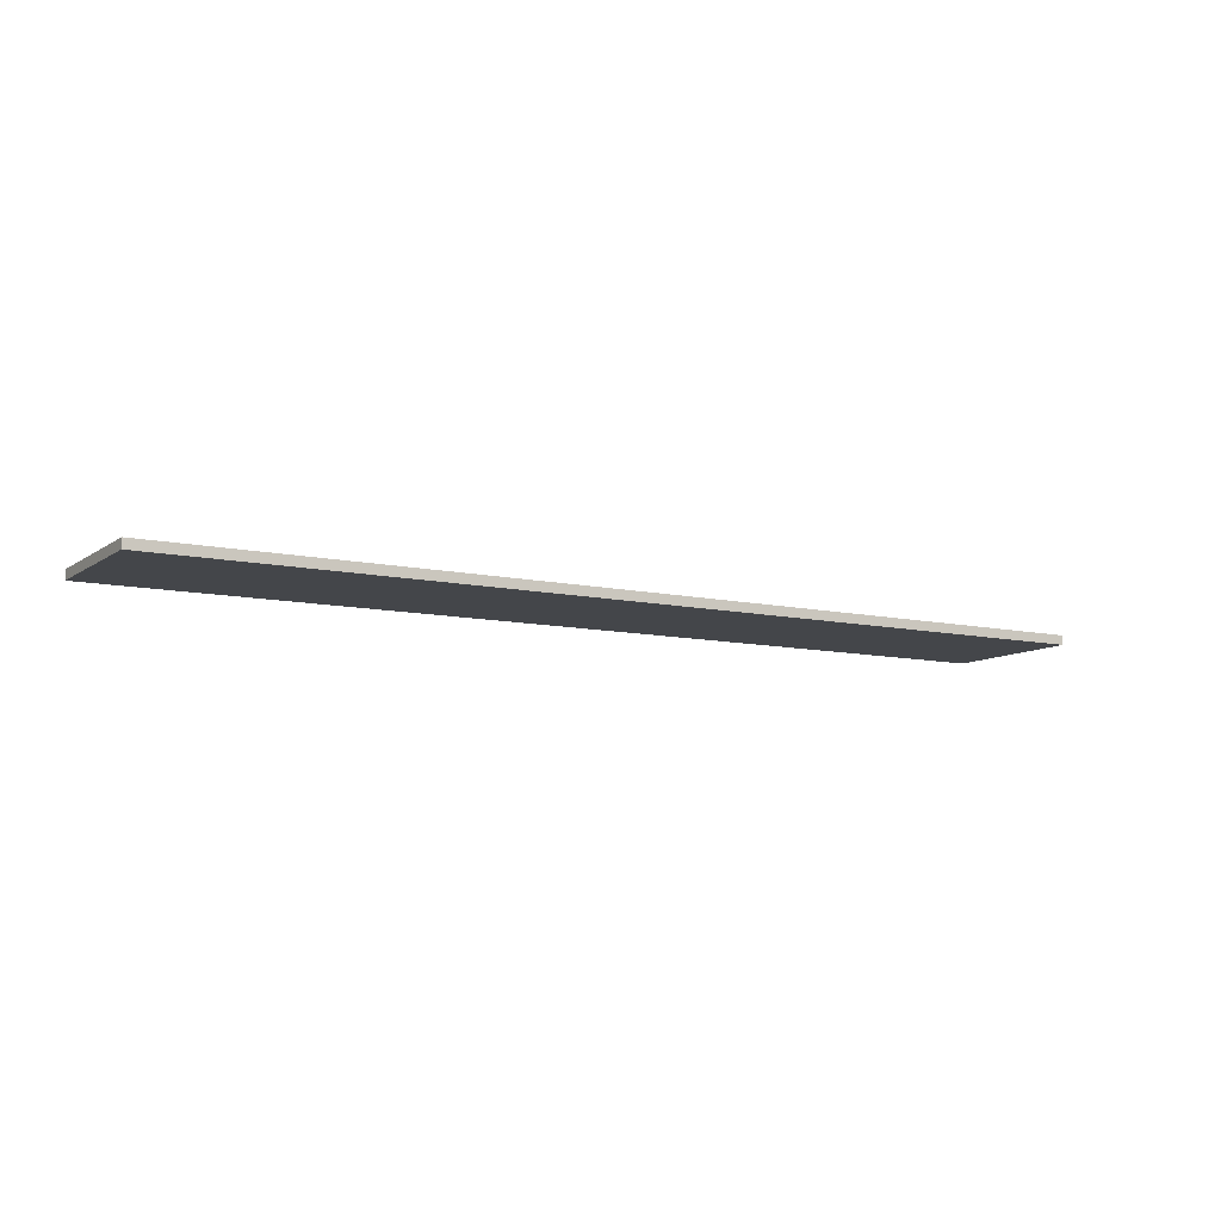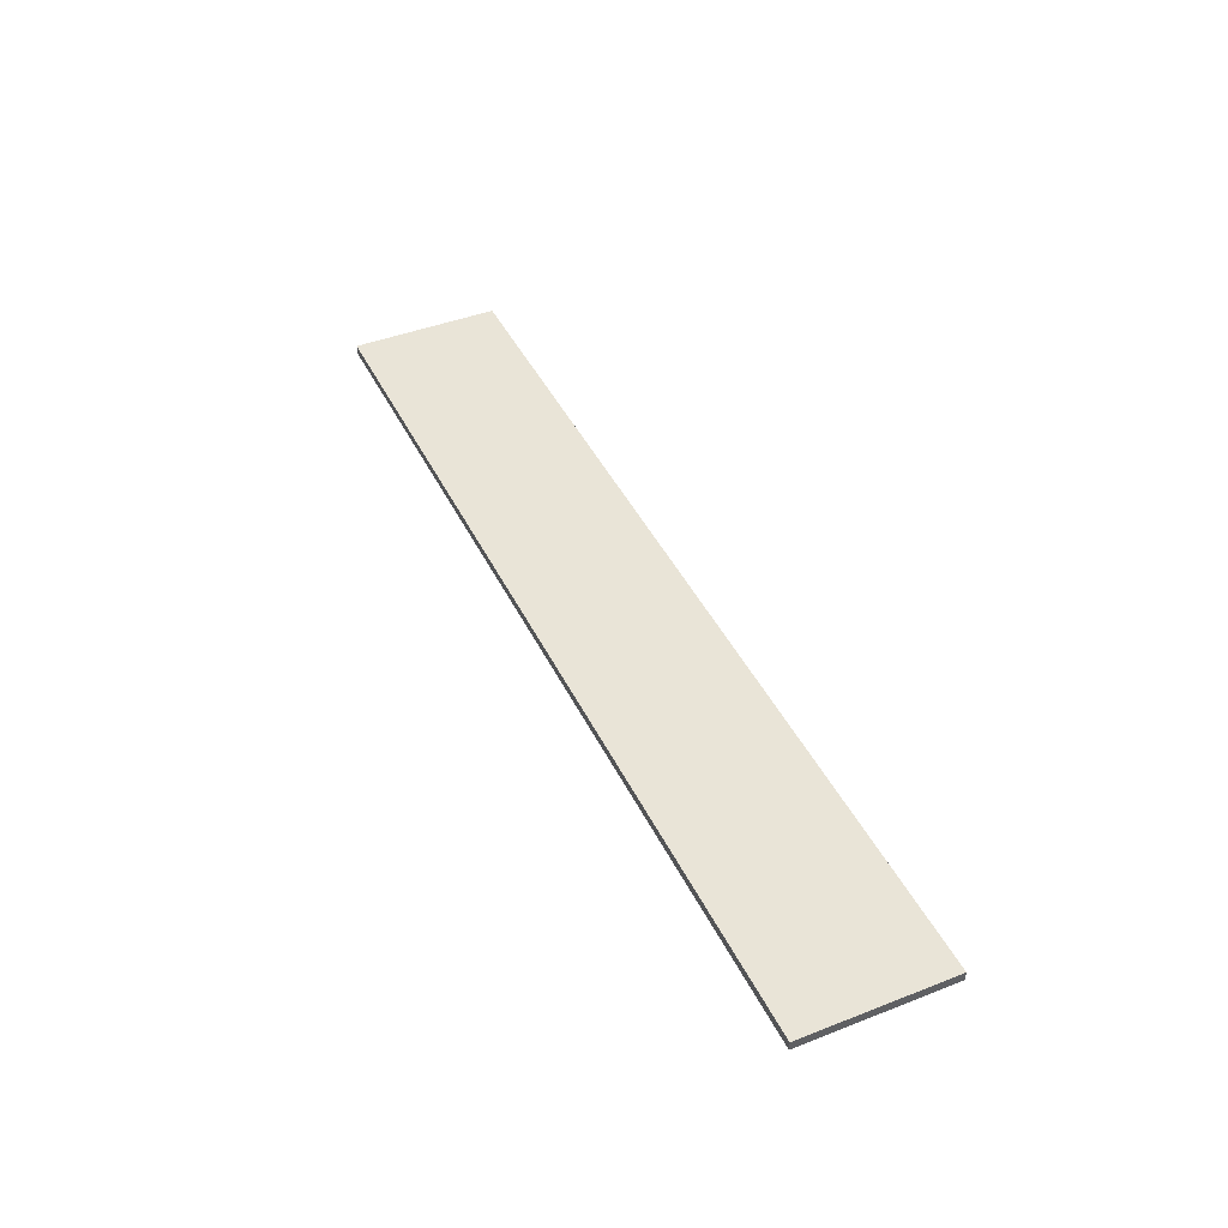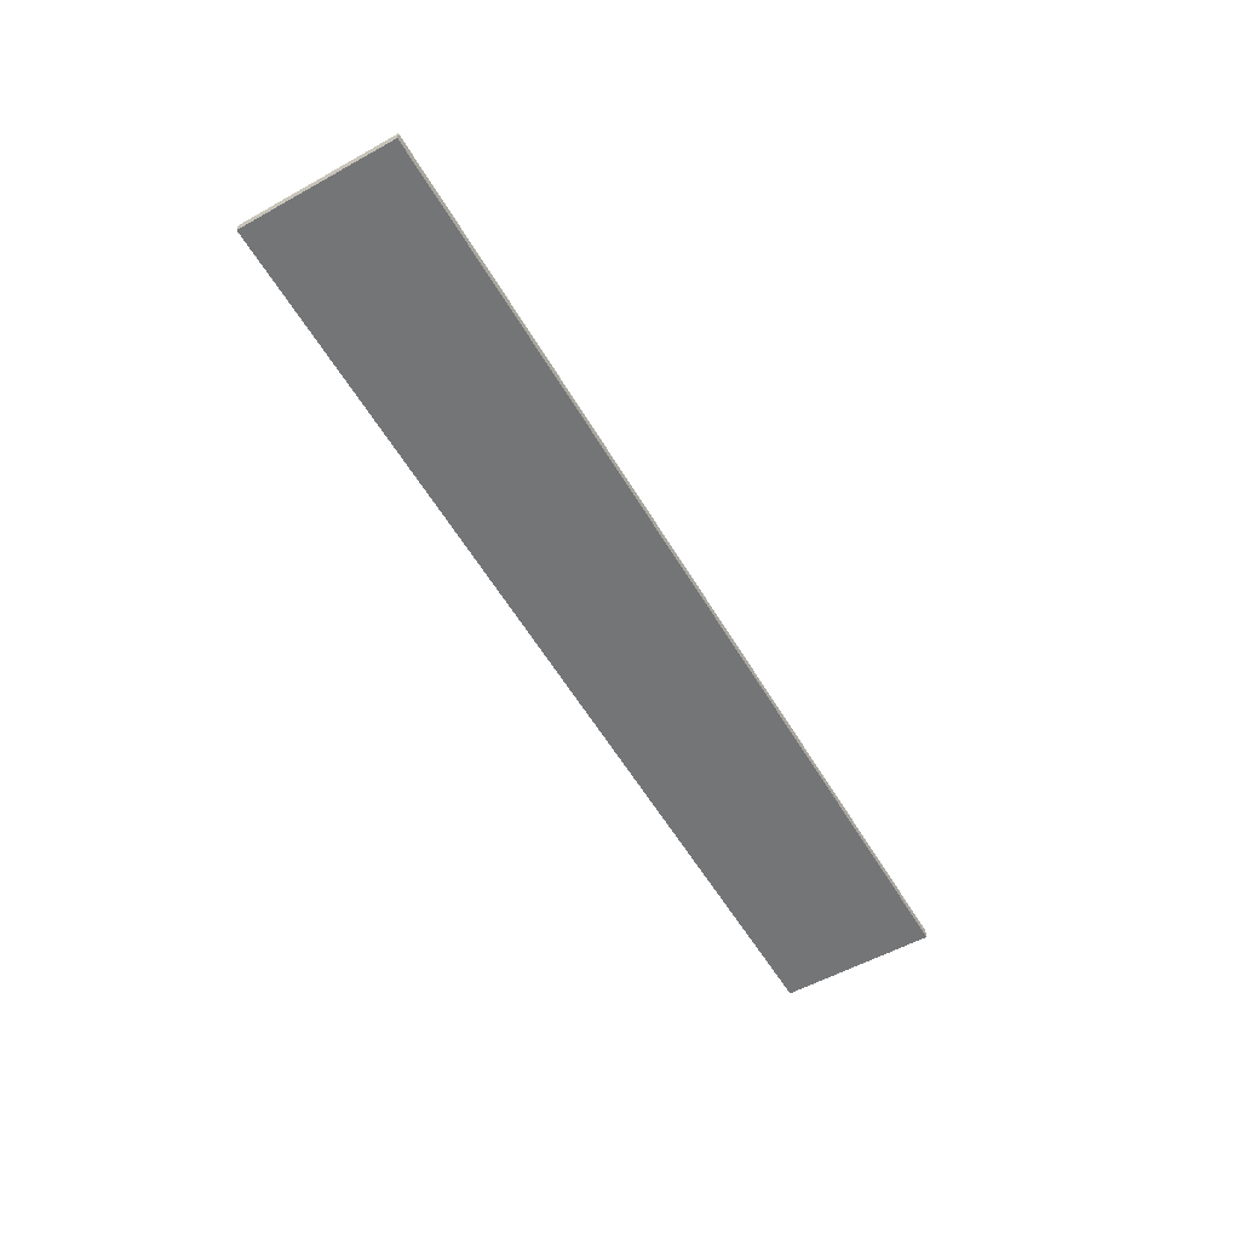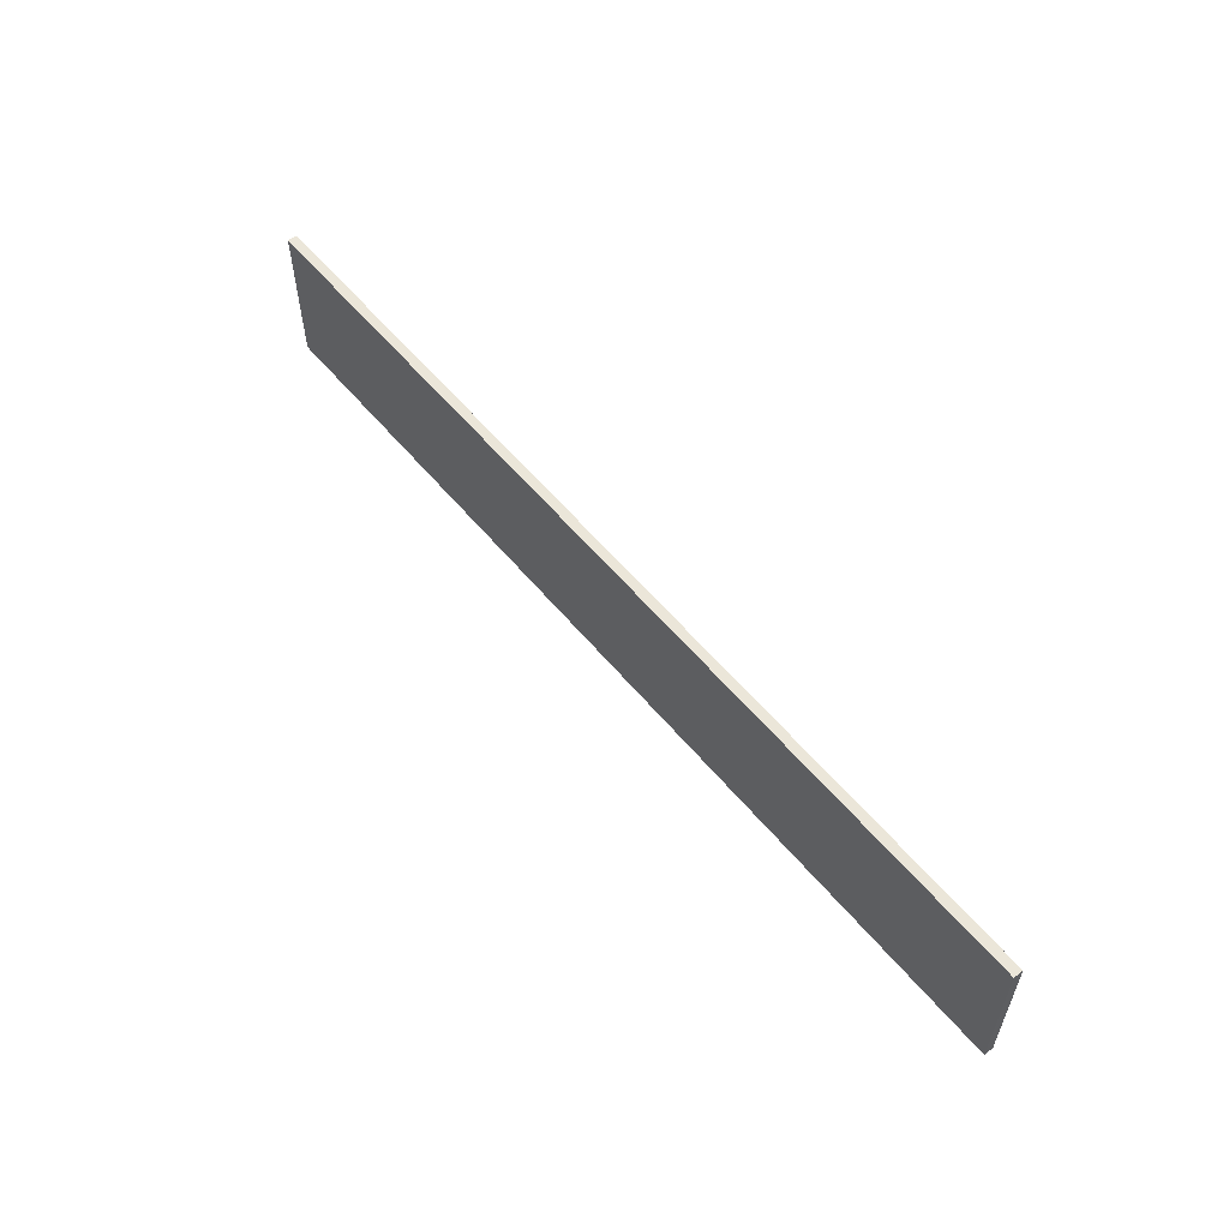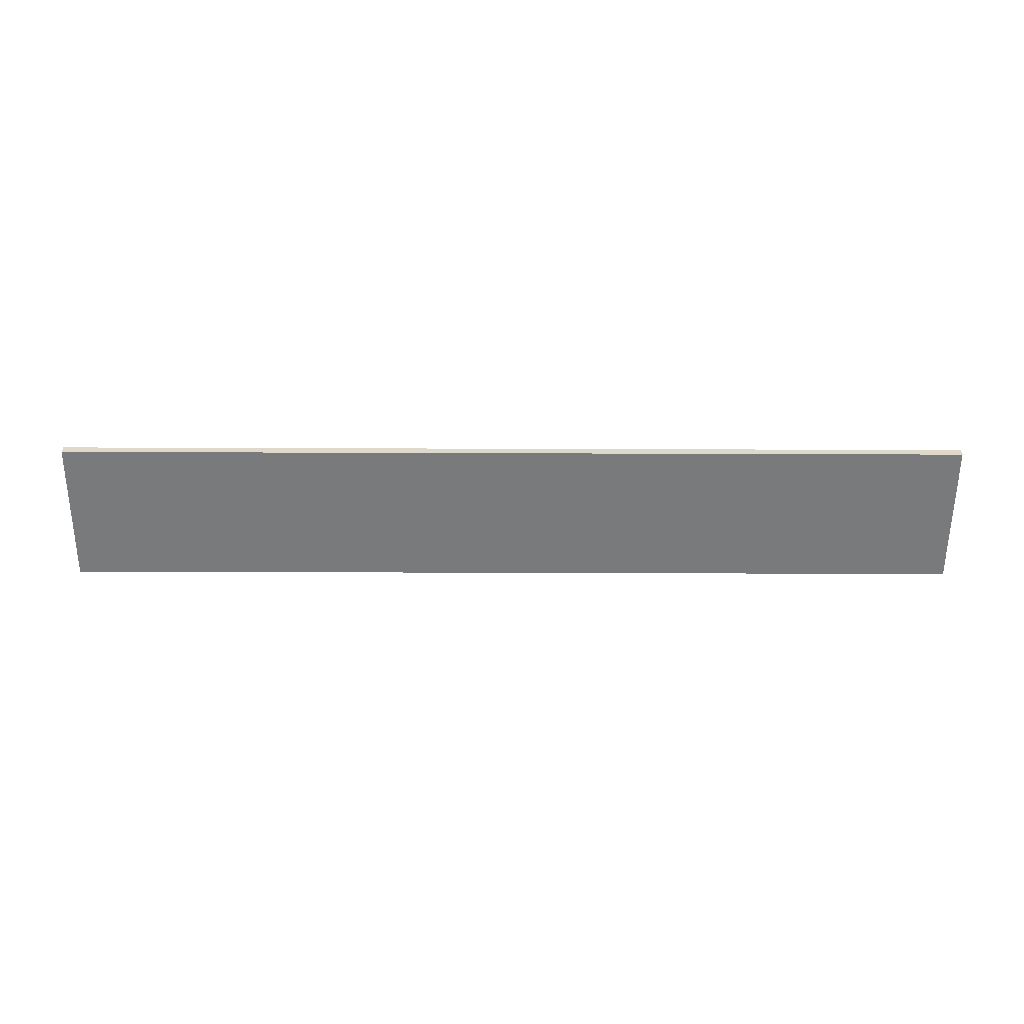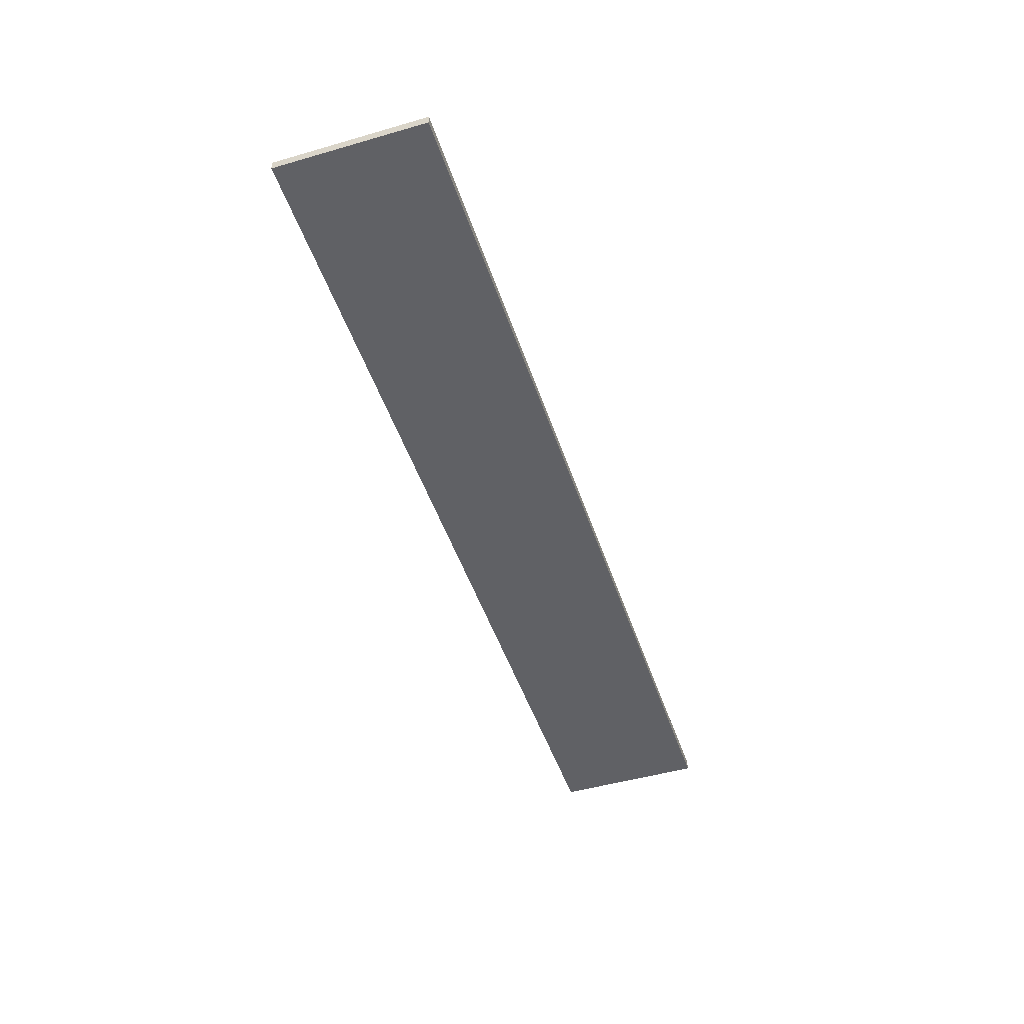
<metadata>
{"format":"obj","ext":"obj","renderer":"f3d","projection":"perspective","resolution":1024,"background":"white","views":[{"elev":-9.6,"azim":-30.5,"up":"+Y"},{"elev":43.5,"azim":-114.7,"up":"+Y"},{"elev":-56.4,"azim":-60.0,"up":"+Y"},{"elev":56.8,"azim":-129.1,"up":"+Z"},{"elev":-58.0,"azim":-0.2,"up":"+Y"},{"elev":-47.6,"azim":108.0,"up":"+Y"}]}
</metadata>
<code>
o 7282
v 2243 1888 22.05
v 2244 1888 22.05
v 2244 1888 22.05
v 2243 1888 21.89
v 2244 1888 21.89
v 2244 1888 21.89
v 2243 1888 22.05
v 2244 1888 22.05
v 2243 1888 22.05
v 2243 1888 21.89
v 2243 1888 22.05
v 2243 1888 21.89
v 2243 1888 21.89
v 2244 1888 21.89
v 2243 1888 21.89
v 2244 1888 21.89
v 2243 1888 22.05
v 2243 1888 21.89
v 2243 1888 22.05
v 2244 1888 21.89
v 2243 1888 21.89
v 2244 1888 22.05
v 2244 1888 21.89
v 2244 1888 21.89
v 2243 1888 22.05
v 2244 1888 22.05
v 2244 1888 21.89
v 2244 1888 22.05
v 2244 1888 22.05
f 1 2 3
f 1 4 5
f 6 2 7
f 8 9 7
f 10 7 11
f 12 13 14
f 14 15 16
f 17 15 18
f 19 20 21
f 22 23 20
f 24 25 26
f 27 28 29

</code>
